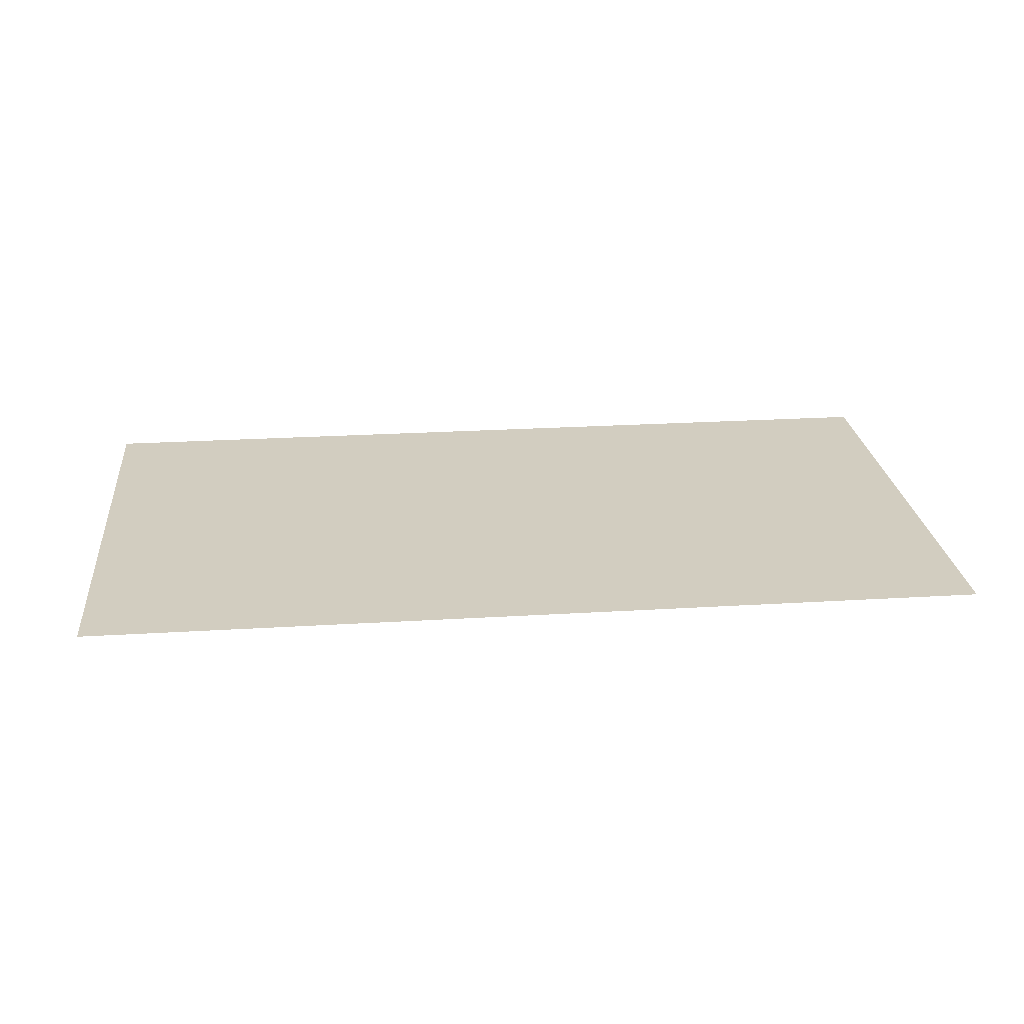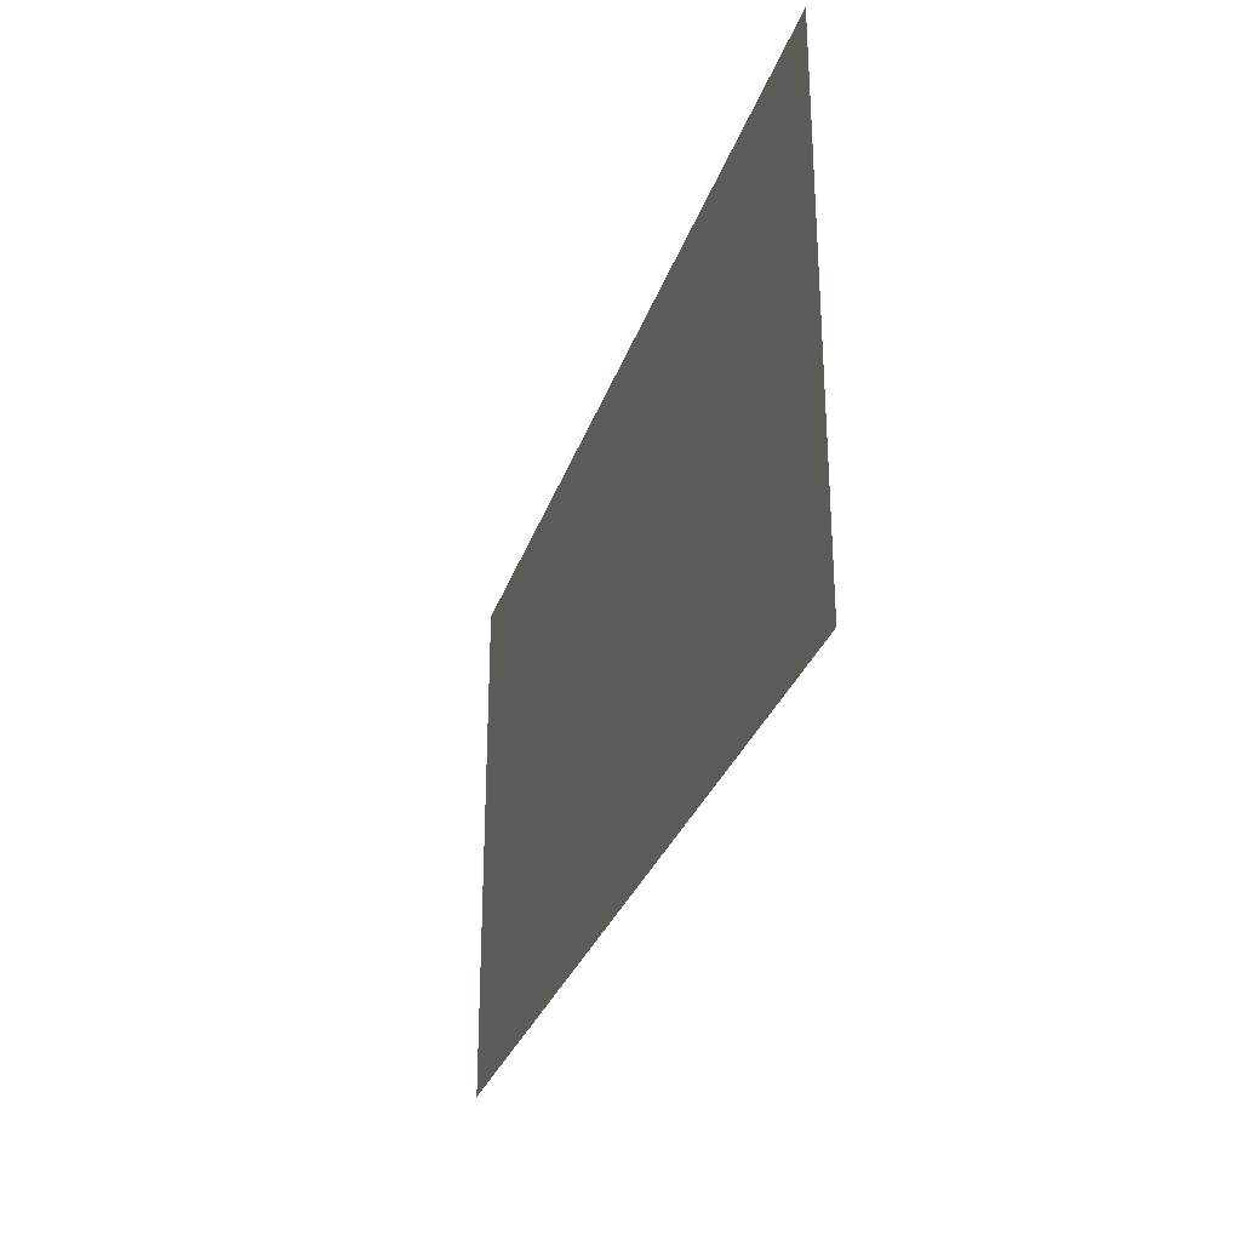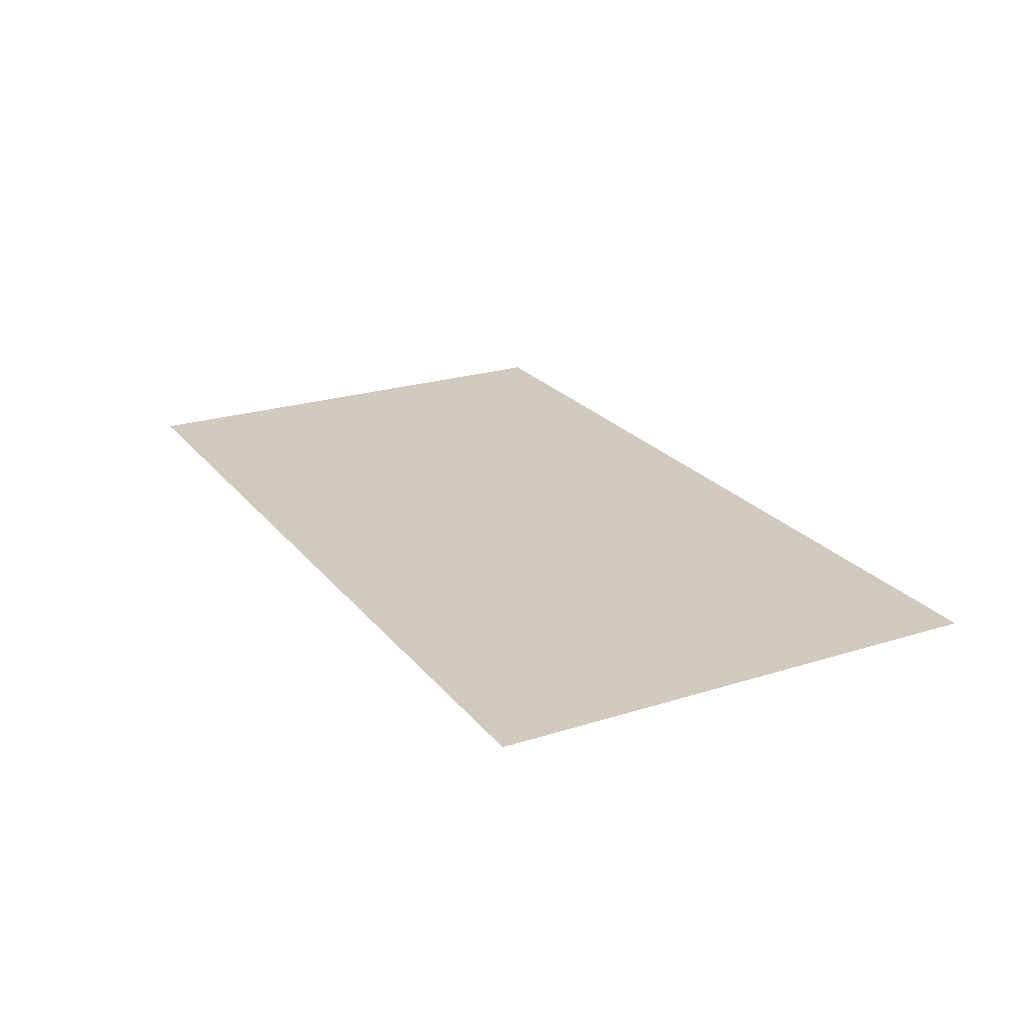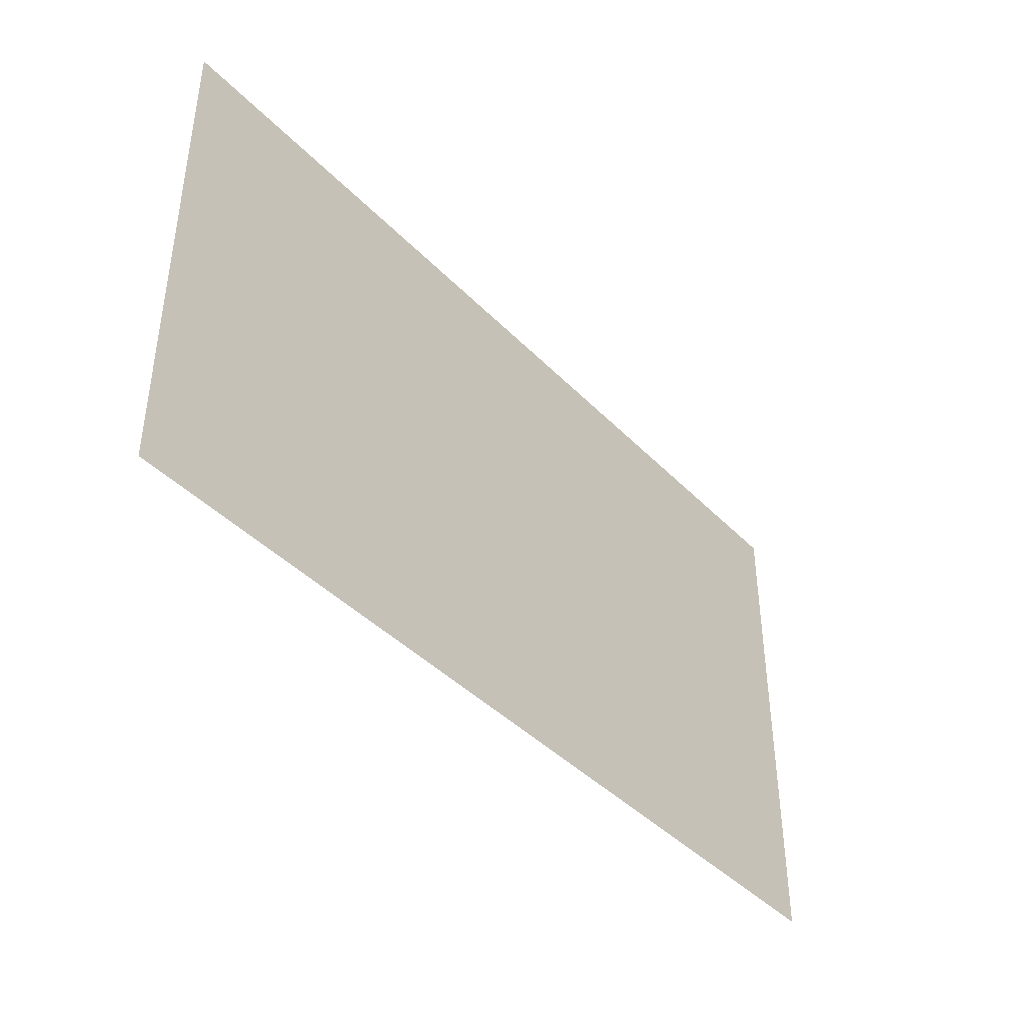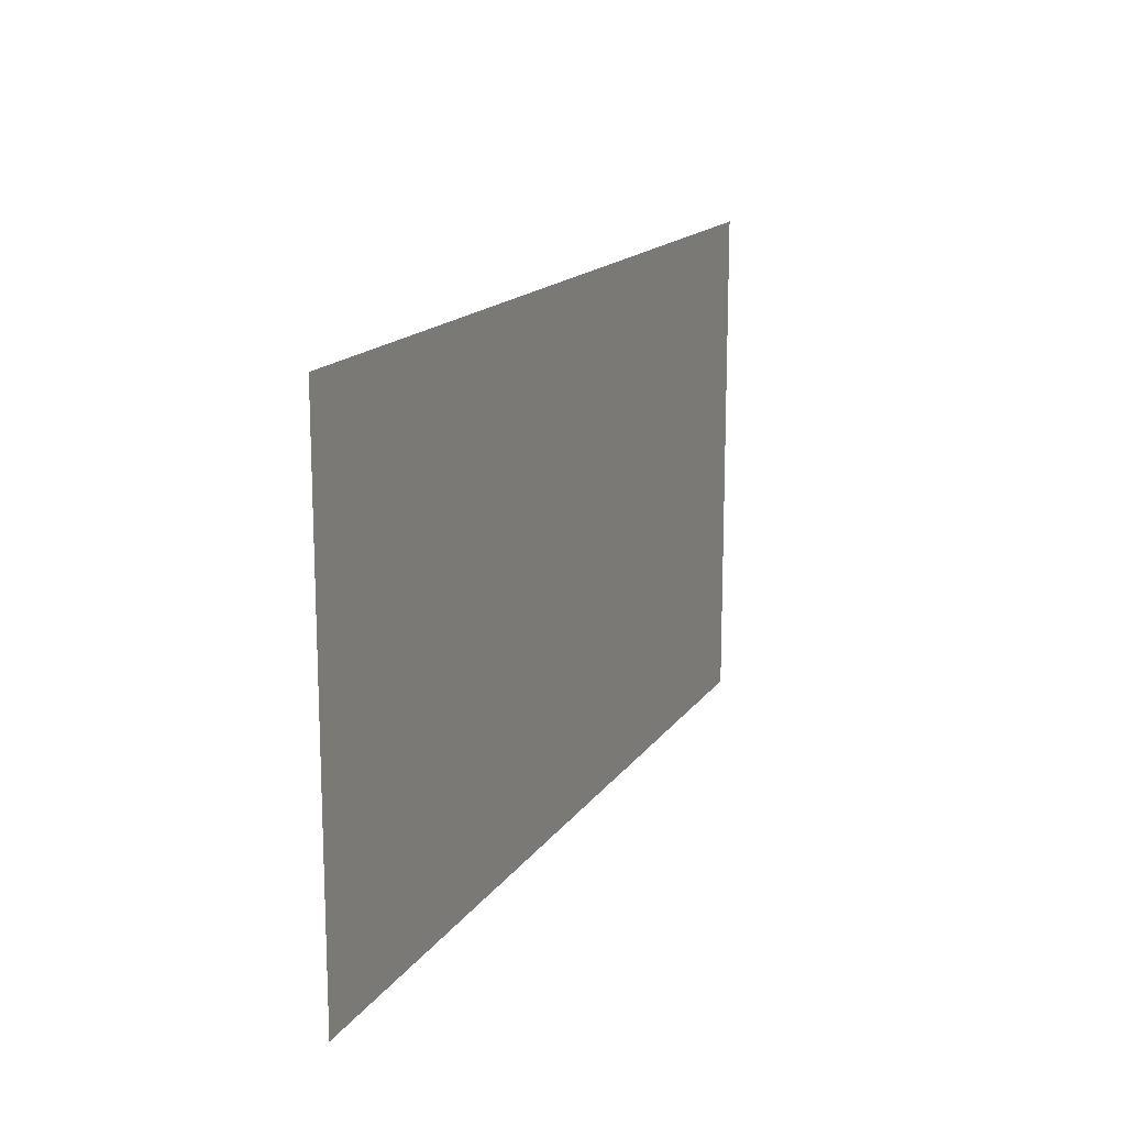
<metadata>
{"format":"obj","ext":"obj","renderer":"f3d","projection":"perspective","resolution":1024,"background":"white","views":[{"elev":24.3,"azim":174.2,"up":"+Z"},{"elev":-29.7,"azim":-106.8,"up":"+Y"},{"elev":23.0,"azim":61.8,"up":"+Z"},{"elev":-41.5,"azim":-50.6,"up":"+Y"},{"elev":15.6,"azim":-67.5,"up":"+Y"}]}
</metadata>
<code>
o ground
v -4 -4 0
v 18.85 -4 0
v 18.85 8.71 0
v -4 8.71 0
f 1 2 3 4

</code>
